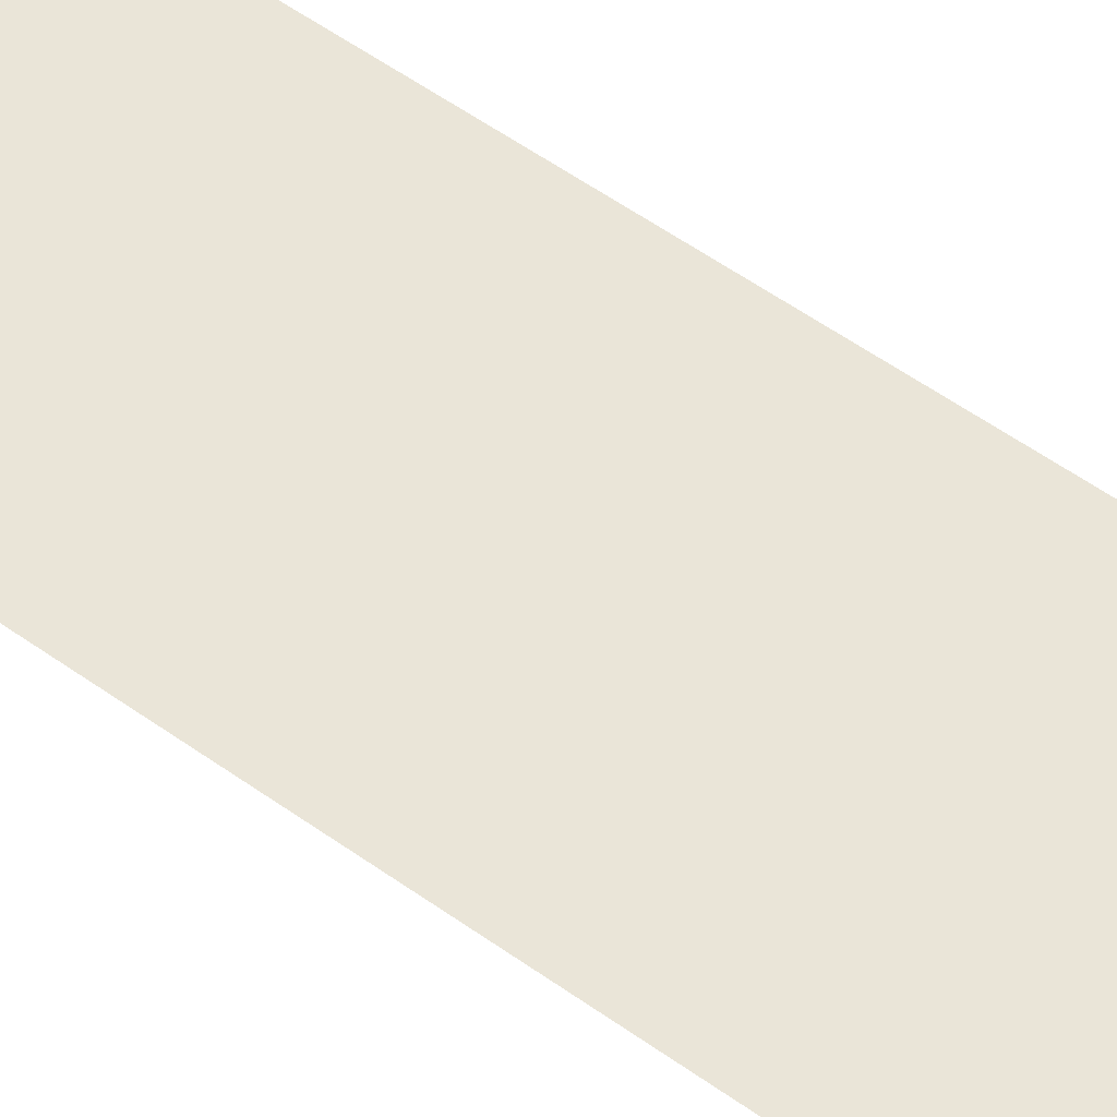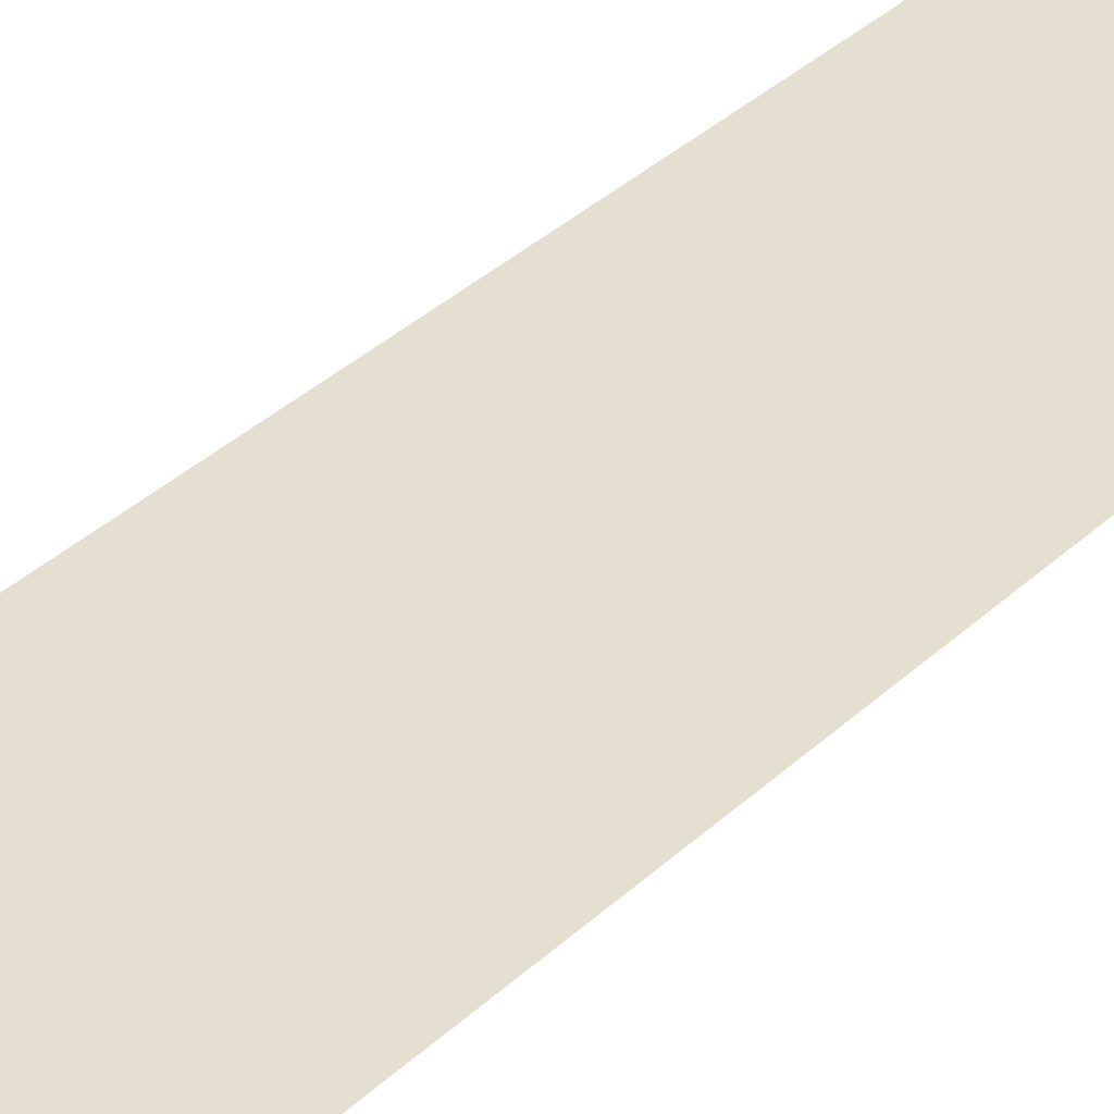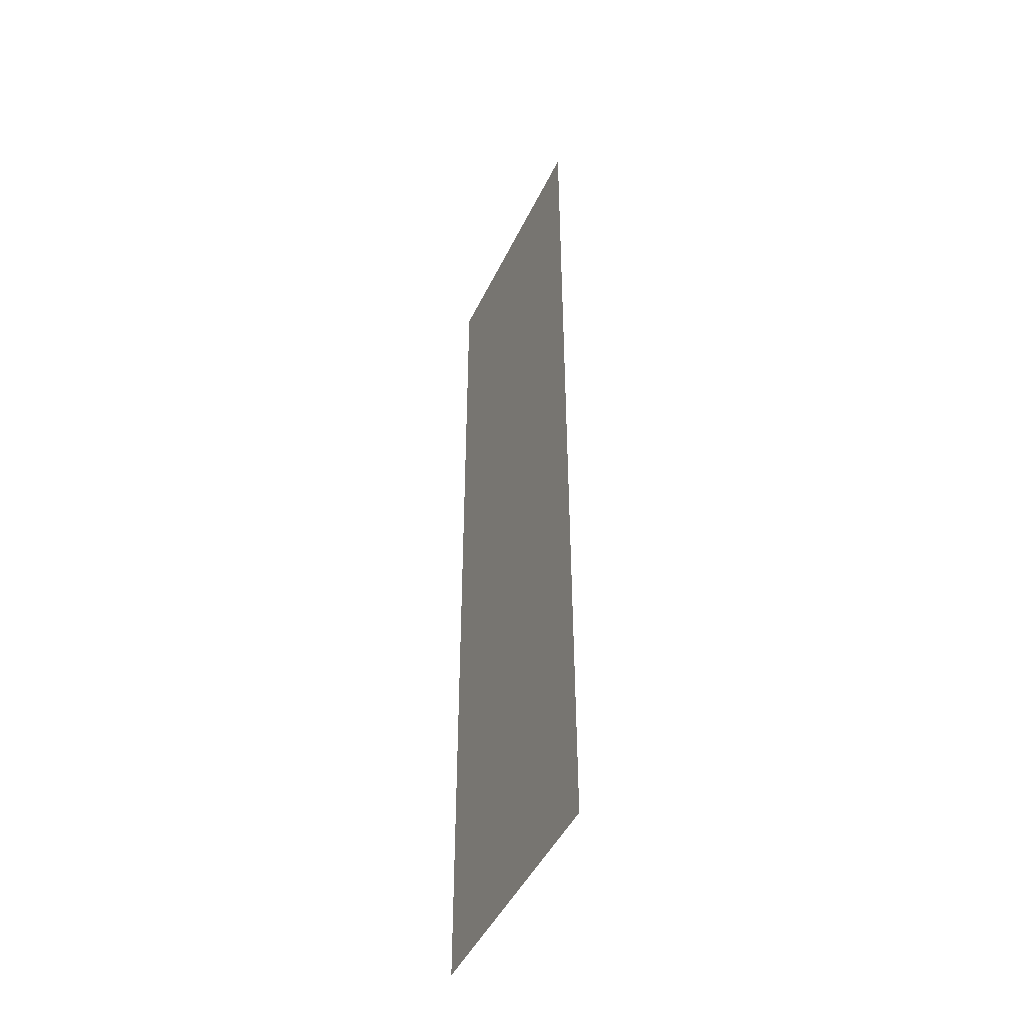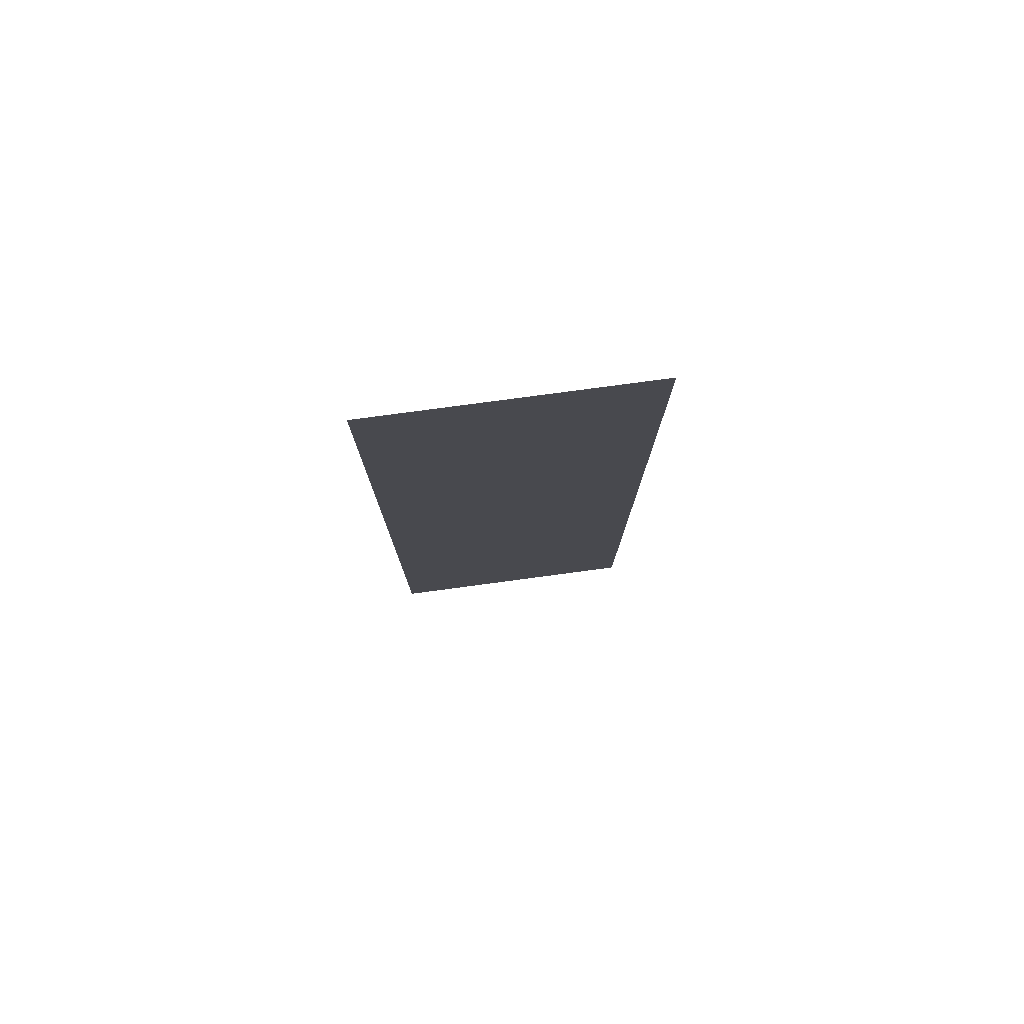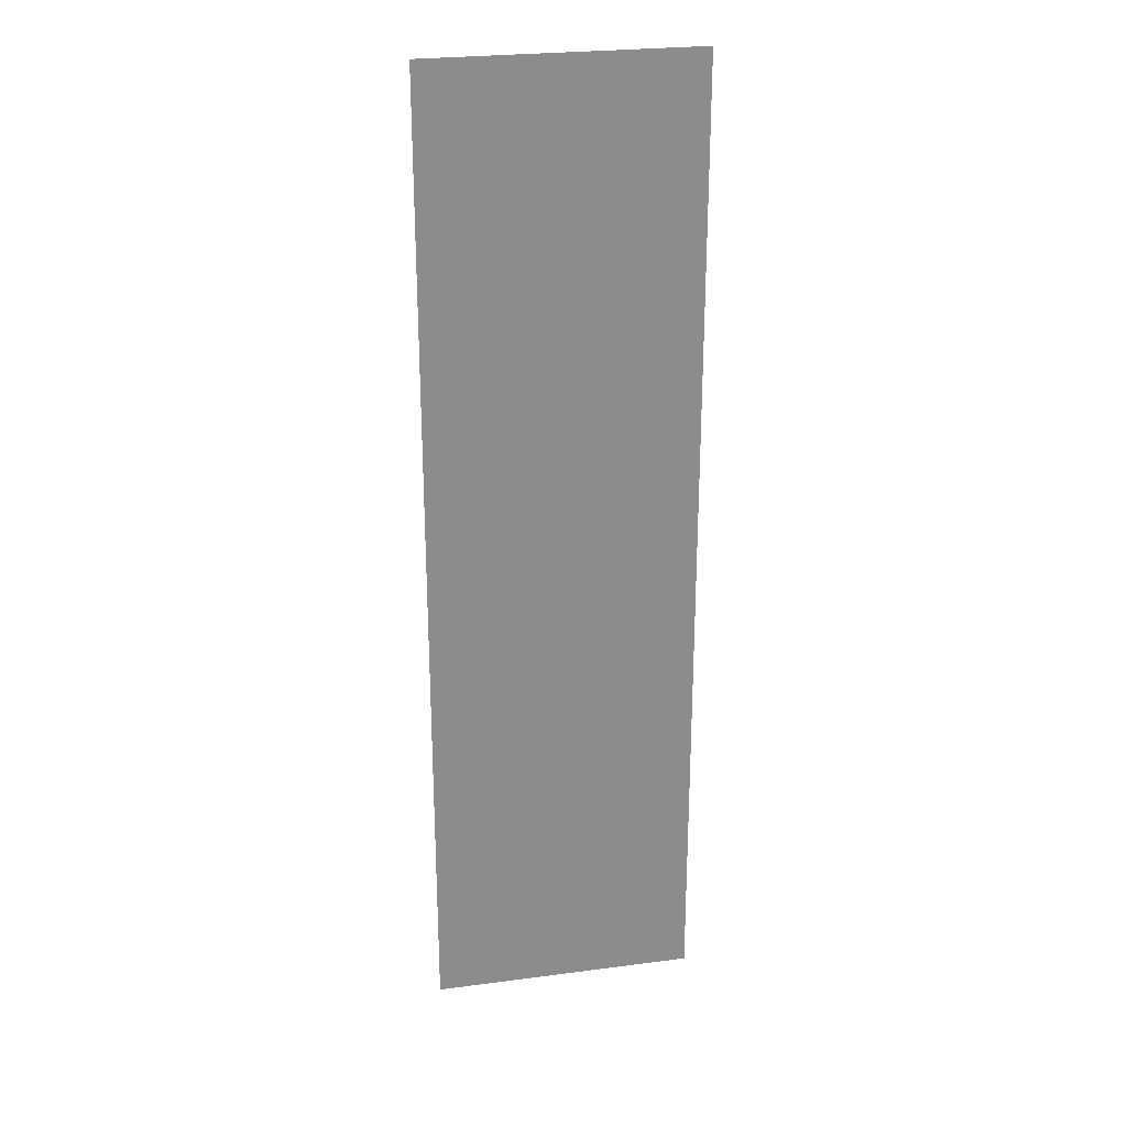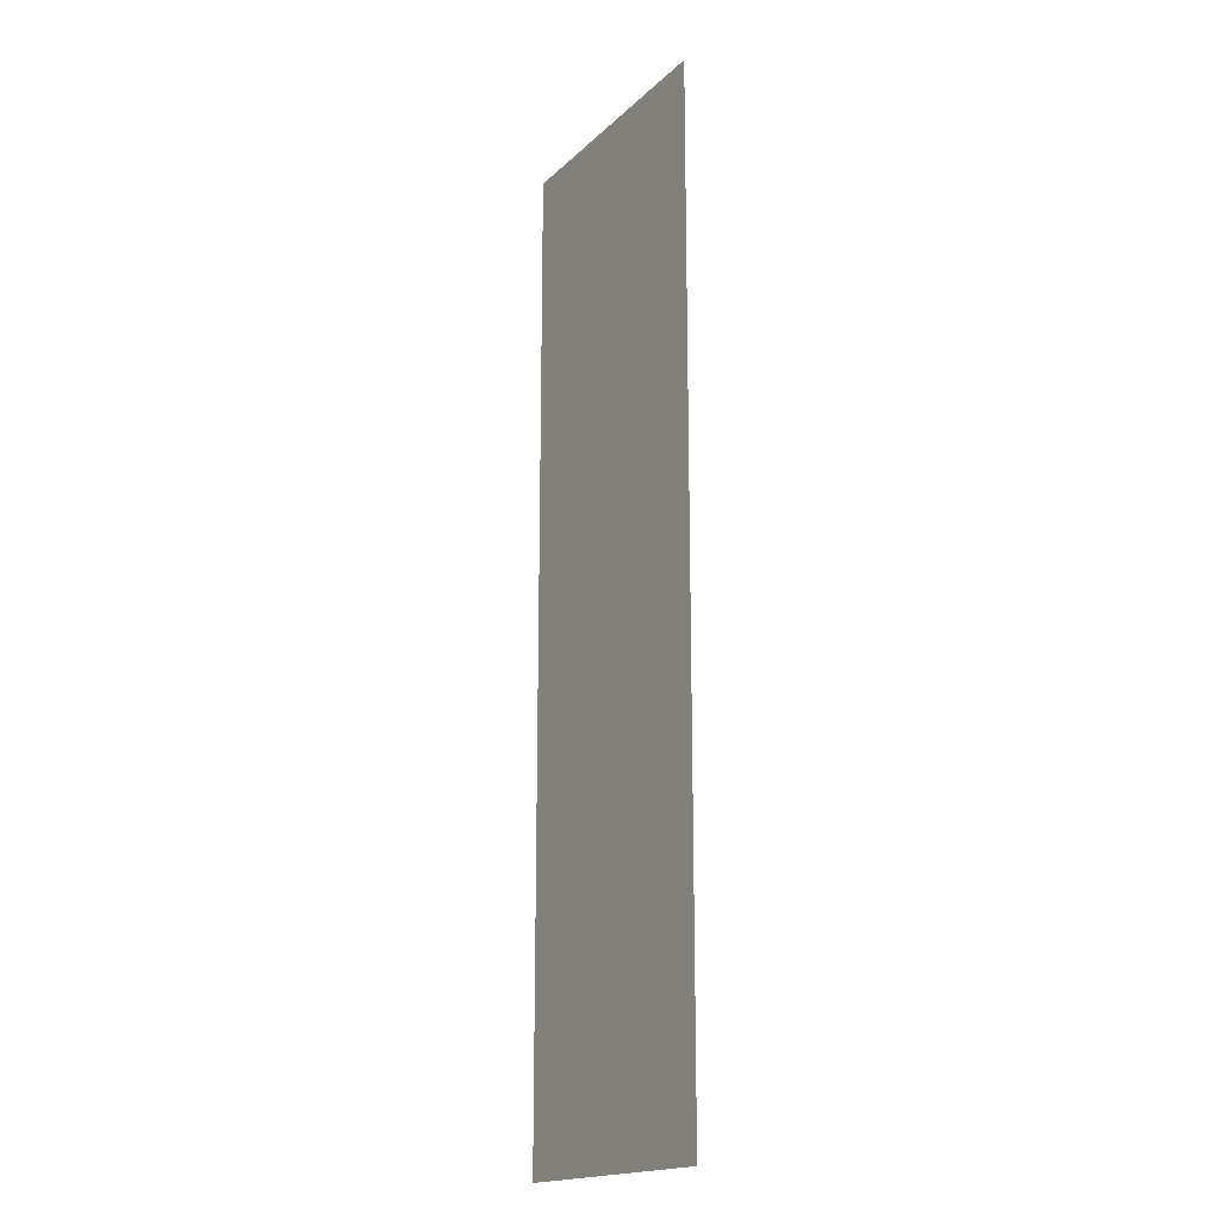
<metadata>
{"format":"obj","ext":"obj","renderer":"f3d","projection":"perspective","resolution":1024,"background":"white","views":[{"elev":59.1,"azim":125.9,"up":"+Z"},{"elev":36.6,"azim":-140.0,"up":"+Z"},{"elev":-46.6,"azim":-114.6,"up":"+Y"},{"elev":79.3,"azim":-7.6,"up":"+Y"},{"elev":26.0,"azim":-11.7,"up":"+Y"},{"elev":-17.8,"azim":59.6,"up":"+Y"}]}
</metadata>
<code>
v -76 -1 0
v -77 -1 0
v -77 0 0
v -76 0 0
v -75 -1 0
v -76 -1 0
v -76 0 0
v -75 0 0
v -74 -1 0
v -75 -1 0
v -75 0 0
v -74 0 0
v -76 -2 0
v -77 -2 0
v -77 -1 0
v -76 -1 0
v -75 -2 0
v -76 -2 0
v -76 -1 0
v -75 -1 0
v -74 -2 0
v -75 -2 0
v -75 -1 0
v -74 -1 0
v -76 -3 0
v -77 -3 0
v -77 -2 0
v -76 -2 0
v -75 -3 0
v -76 -3 0
v -76 -2 0
v -75 -2 0
v -74 -3 0
v -75 -3 0
v -75 -2 0
v -74 -2 0
v -76 -4 0
v -77 -4 0
v -77 -3 0
v -76 -3 0
v -75 -4 0
v -76 -4 0
v -76 -3 0
v -75 -3 0
v -74 -4 0
v -75 -4 0
v -75 -3 0
v -74 -3 0
v -76 -5 0
v -77 -5 0
v -77 -4 0
v -76 -4 0
v -75 -5 0
v -76 -5 0
v -76 -4 0
v -75 -4 0
v -74 -5 0
v -75 -5 0
v -75 -4 0
v -74 -4 0
v -76 -6 0
v -77 -6 0
v -77 -5 0
v -76 -5 0
v -75 -6 0
v -76 -6 0
v -76 -5 0
v -75 -5 0
v -74 -6 0
v -75 -6 0
v -75 -5 0
v -74 -5 0
v -76 -7 0
v -77 -7 0
v -77 -6 0
v -76 -6 0
v -75 -7 0
v -76 -7 0
v -76 -6 0
v -75 -6 0
v -74 -7 0
v -75 -7 0
v -75 -6 0
v -74 -6 0
v -76 -8 0
v -77 -8 0
v -77 -7 0
v -76 -7 0
v -75 -8 0
v -76 -8 0
v -76 -7 0
v -75 -7 0
v -74 -8 0
v -75 -8 0
v -75 -7 0
v -74 -7 0
v -76 -9 0
v -77 -9 0
v -77 -8 0
v -76 -8 0
v -75 -9 0
v -76 -9 0
v -76 -8 0
v -75 -8 0
v -74 -9 0
v -75 -9 0
v -75 -8 0
v -74 -8 0
v -76 -10 0
v -77 -10 0
v -77 -9 0
v -76 -9 0
v -75 -10 0
v -76 -10 0
v -76 -9 0
v -75 -9 0
v -74 -10 0
v -75 -10 0
v -75 -9 0
v -74 -9 0
v -76 -11 0
v -77 -11 0
v -77 -10 0
v -76 -10 0
v -75 -11 0
v -76 -11 0
v -76 -10 0
v -75 -10 0
v -74 -11 0
v -75 -11 0
v -75 -10 0
v -74 -10 0
g UpperRose_mesh_0002
f 1 2 3 4
f 5 6 7 8
f 9 10 11 12
f 13 14 15 16
f 17 18 19 20
f 21 22 23 24
f 25 26 27 28
f 29 30 31 32
f 33 34 35 36
f 37 38 39 40
f 41 42 43 44
f 45 46 47 48
f 49 50 51 52
f 53 54 55 56
f 57 58 59 60
f 61 62 63 64
f 65 66 67 68
f 69 70 71 72
f 73 74 75 76
f 77 78 79 80
f 81 82 83 84
f 85 86 87 88
f 89 90 91 92
f 93 94 95 96
f 97 98 99 100
f 101 102 103 104
f 105 106 107 108
f 109 110 111 112
f 113 114 115 116
f 117 118 119 120
f 121 122 123 124
f 125 126 127 128
f 129 130 131 132

</code>
